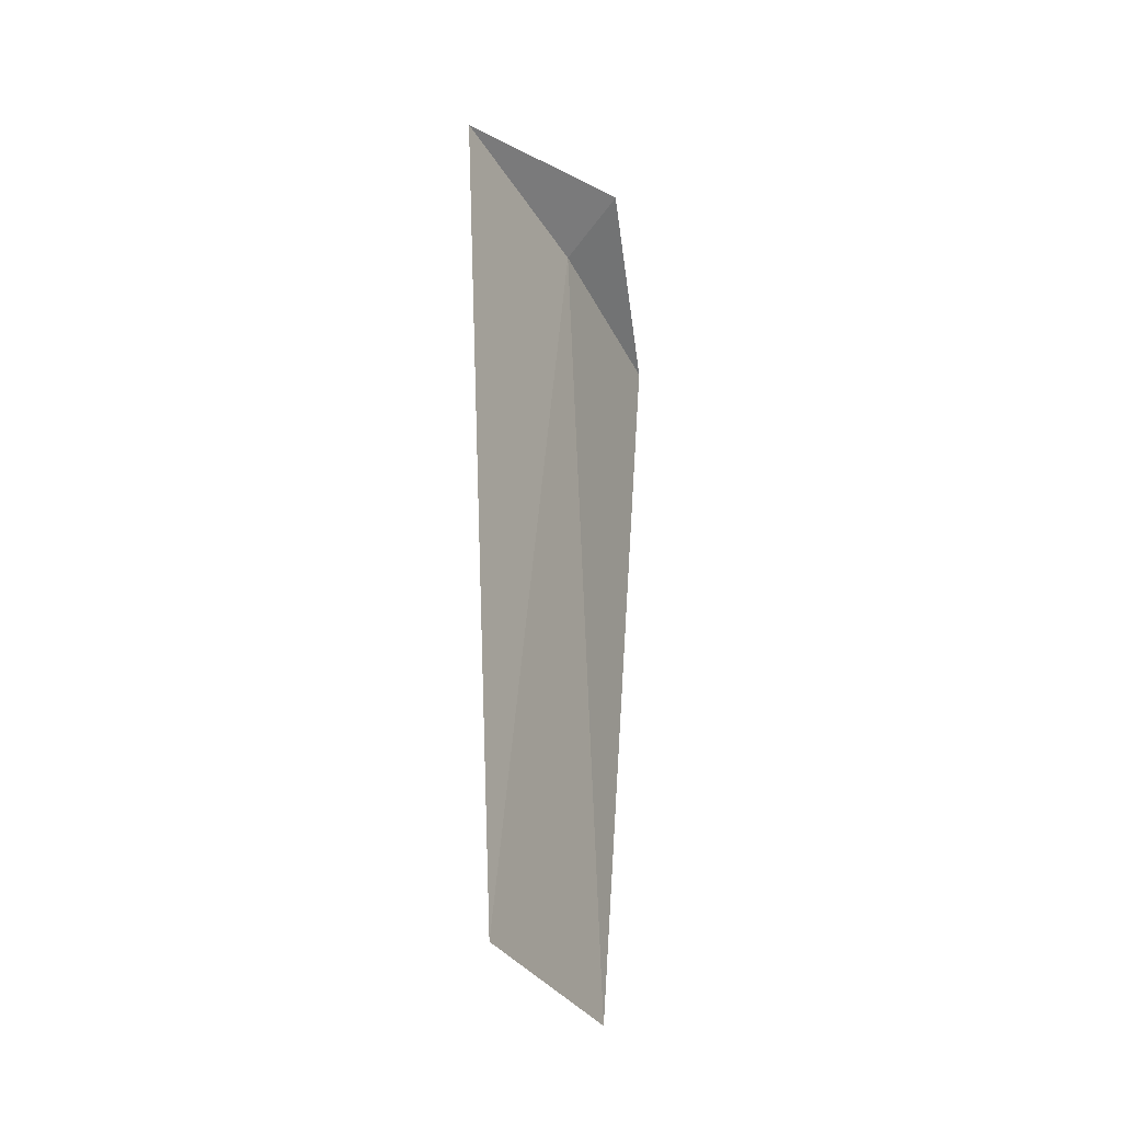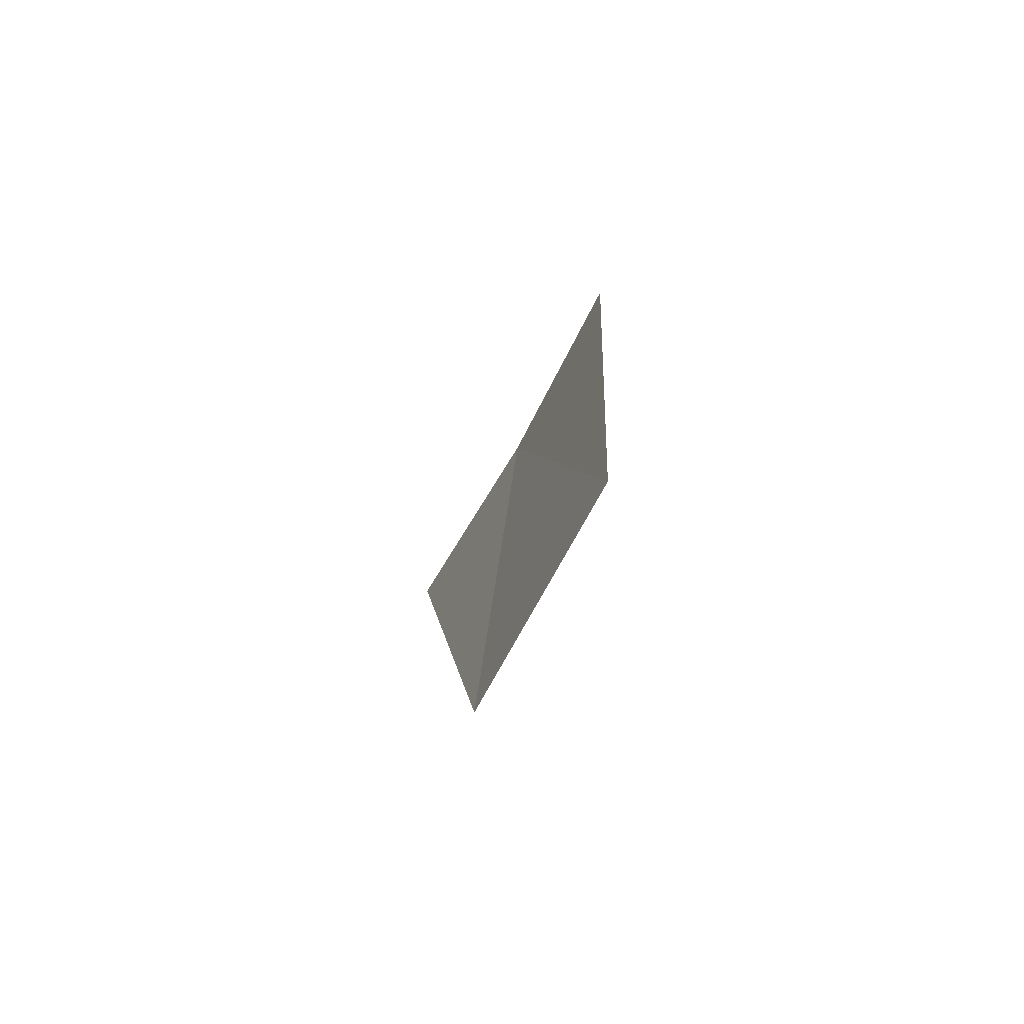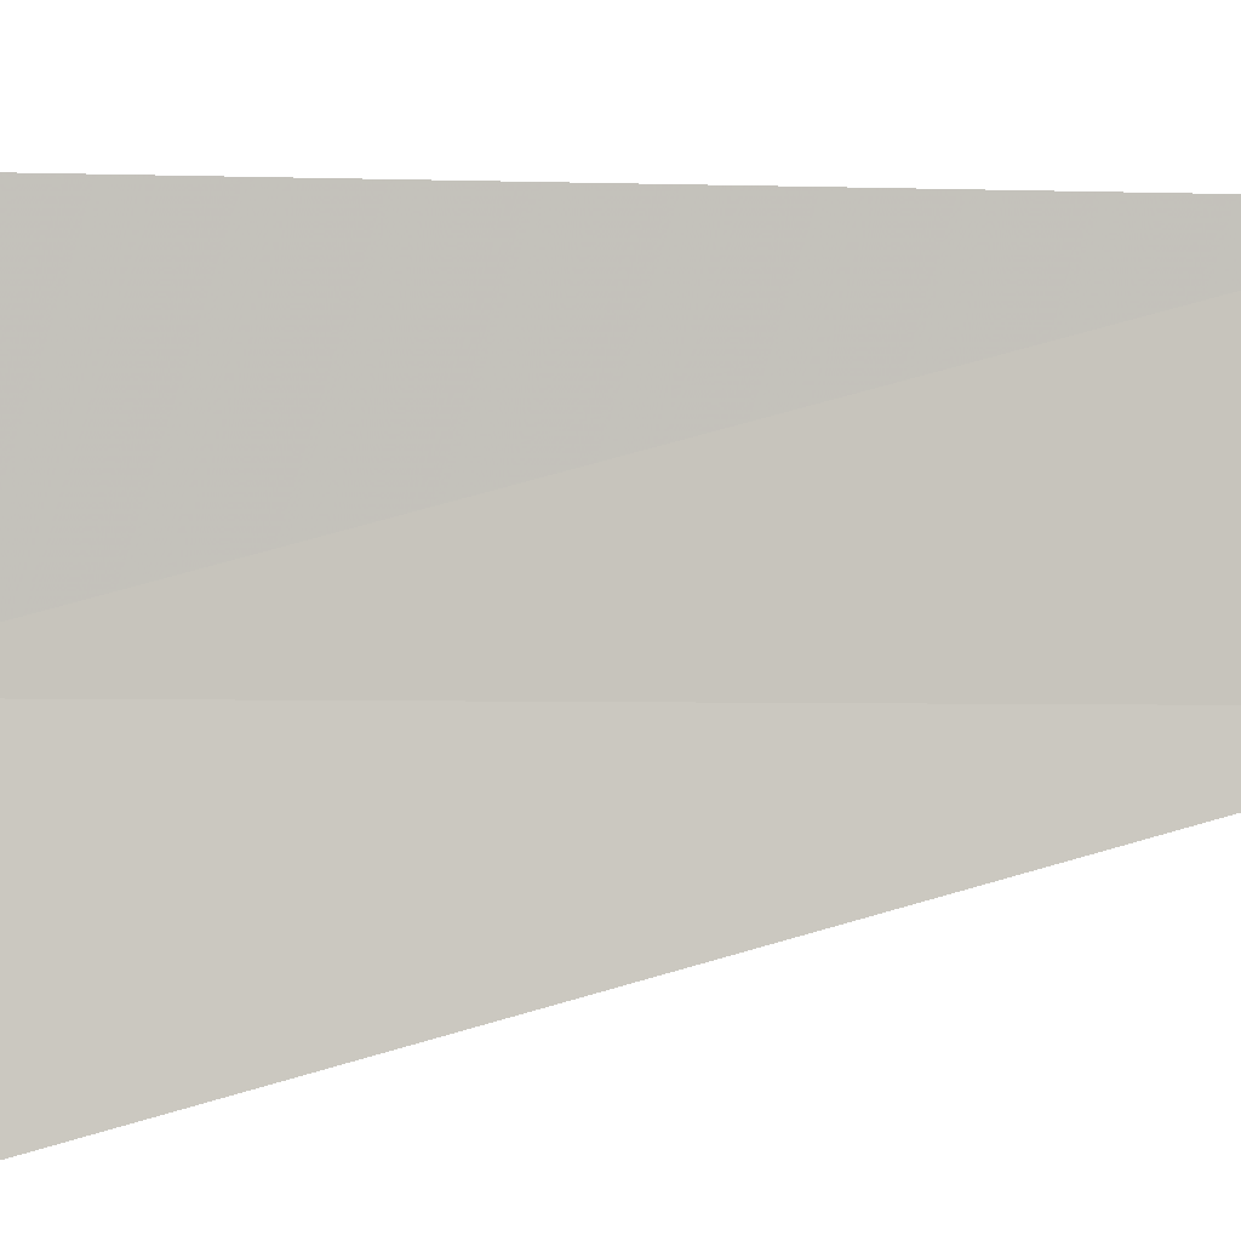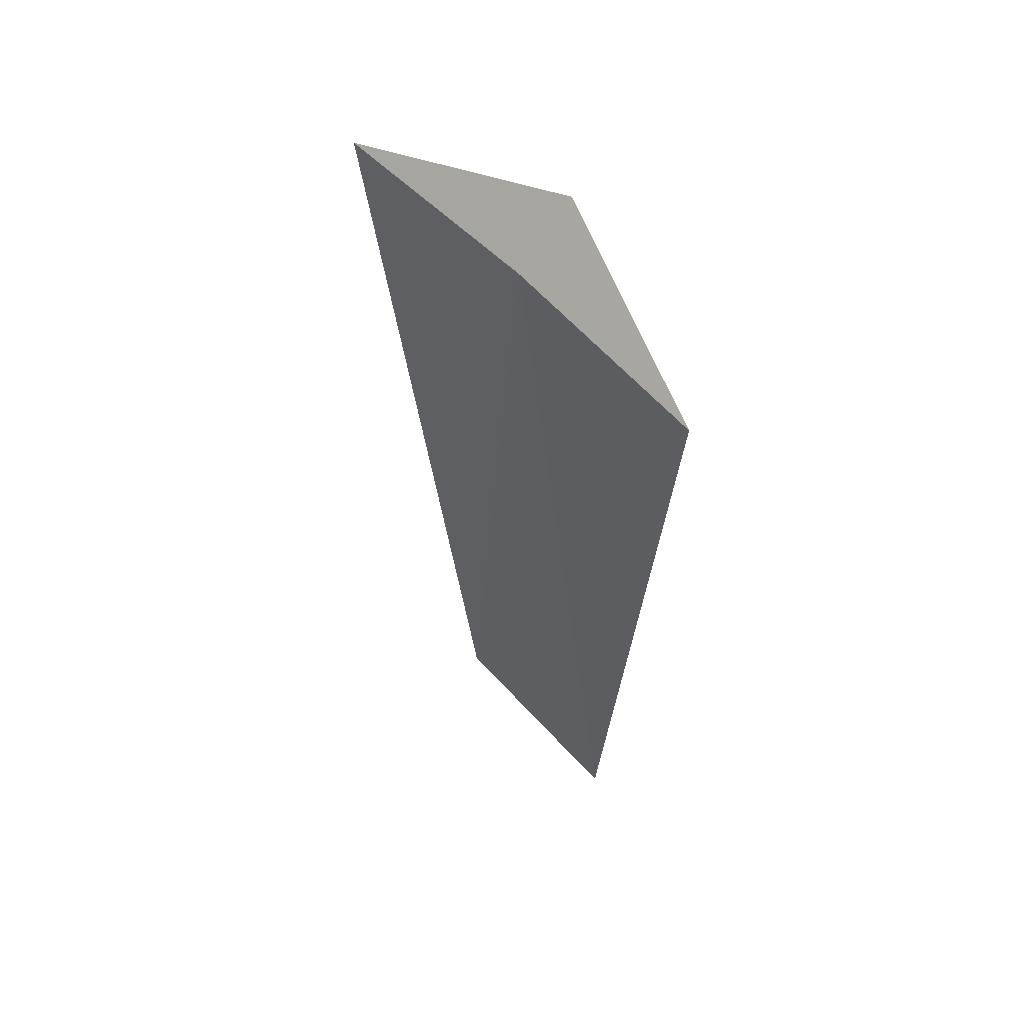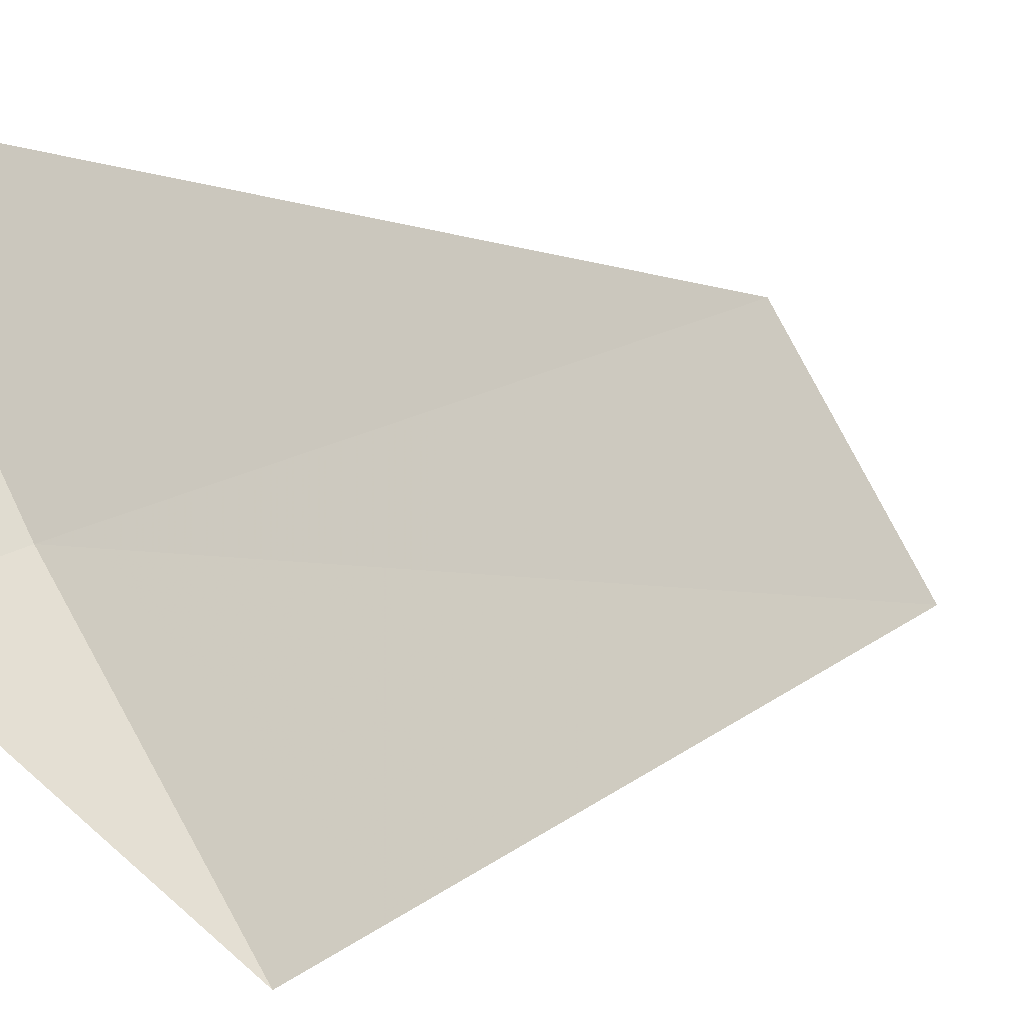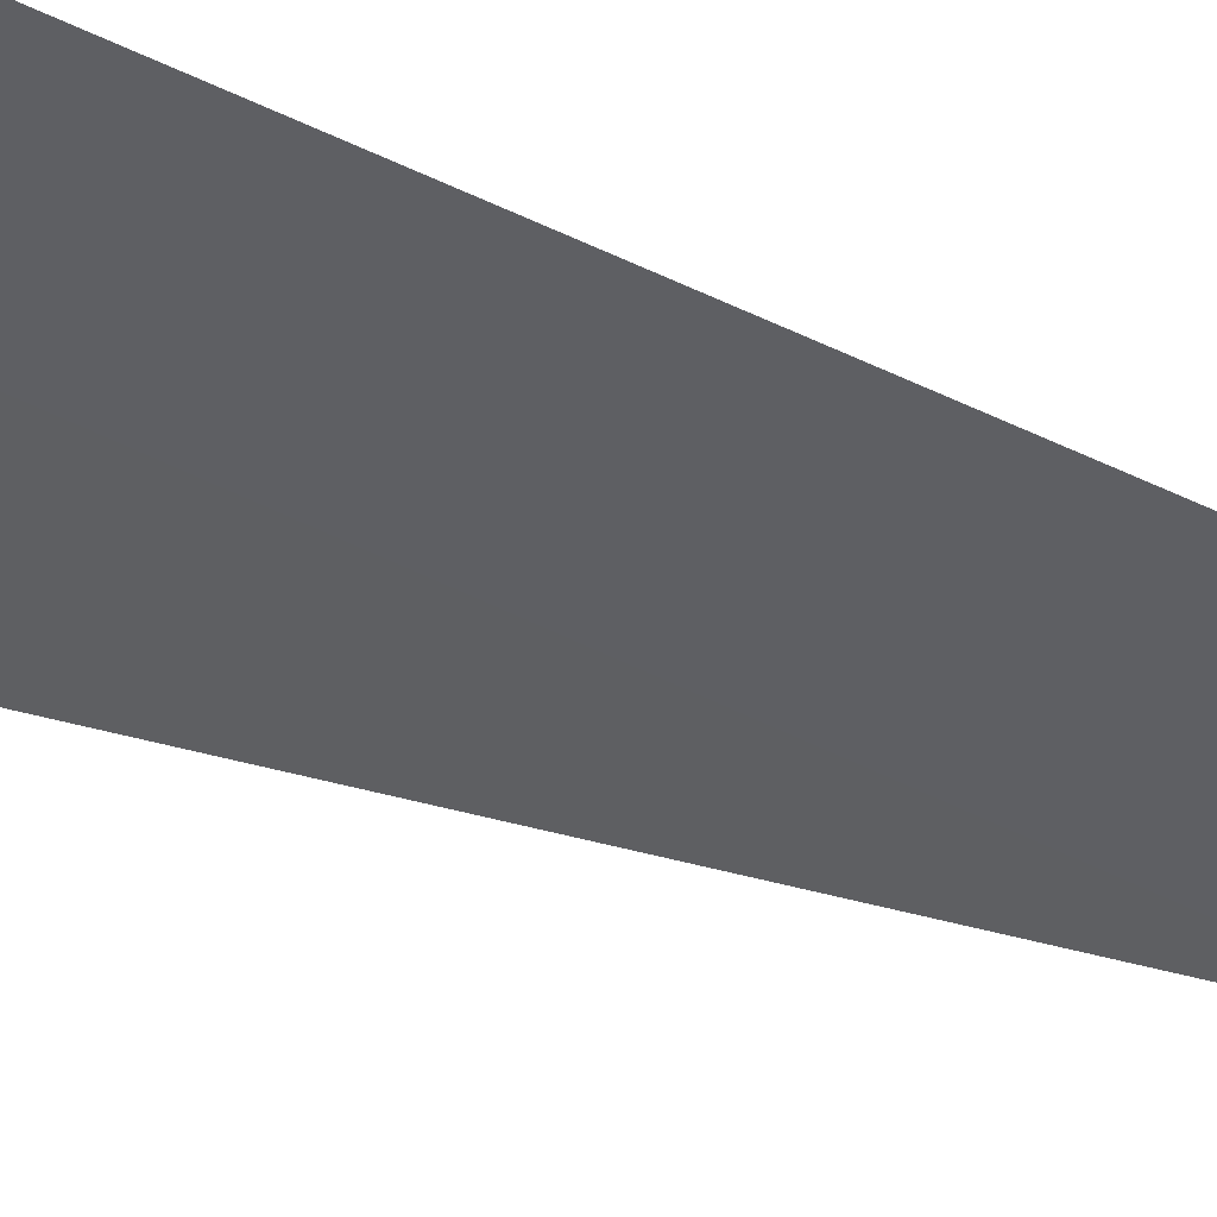
<metadata>
{"format":"obj","ext":"obj","renderer":"f3d","projection":"perspective","resolution":1024,"background":"white","views":[{"elev":-31.9,"azim":56.6,"up":"+Y"},{"elev":-77.0,"azim":2.8,"up":"+Y"},{"elev":33.1,"azim":-98.9,"up":"+Z"},{"elev":57.1,"azim":-9.4,"up":"+Y"},{"elev":1.7,"azim":-148.2,"up":"+Z"},{"elev":76.9,"azim":-69.8,"up":"+Z"}]}
</metadata>
<code>
v 12.66 -14.7 10.7
v 12.91 -14.4 10.56
v 12.04 -14.7 9.799
v 13.21 -14.7 11.65
v 13.04 -18.75 11.33
v 12.45 -18.75 10.39
f 1 2 3
f 1 4 2
f 1 5 4
f 1 3 6
f 1 6 5

</code>
